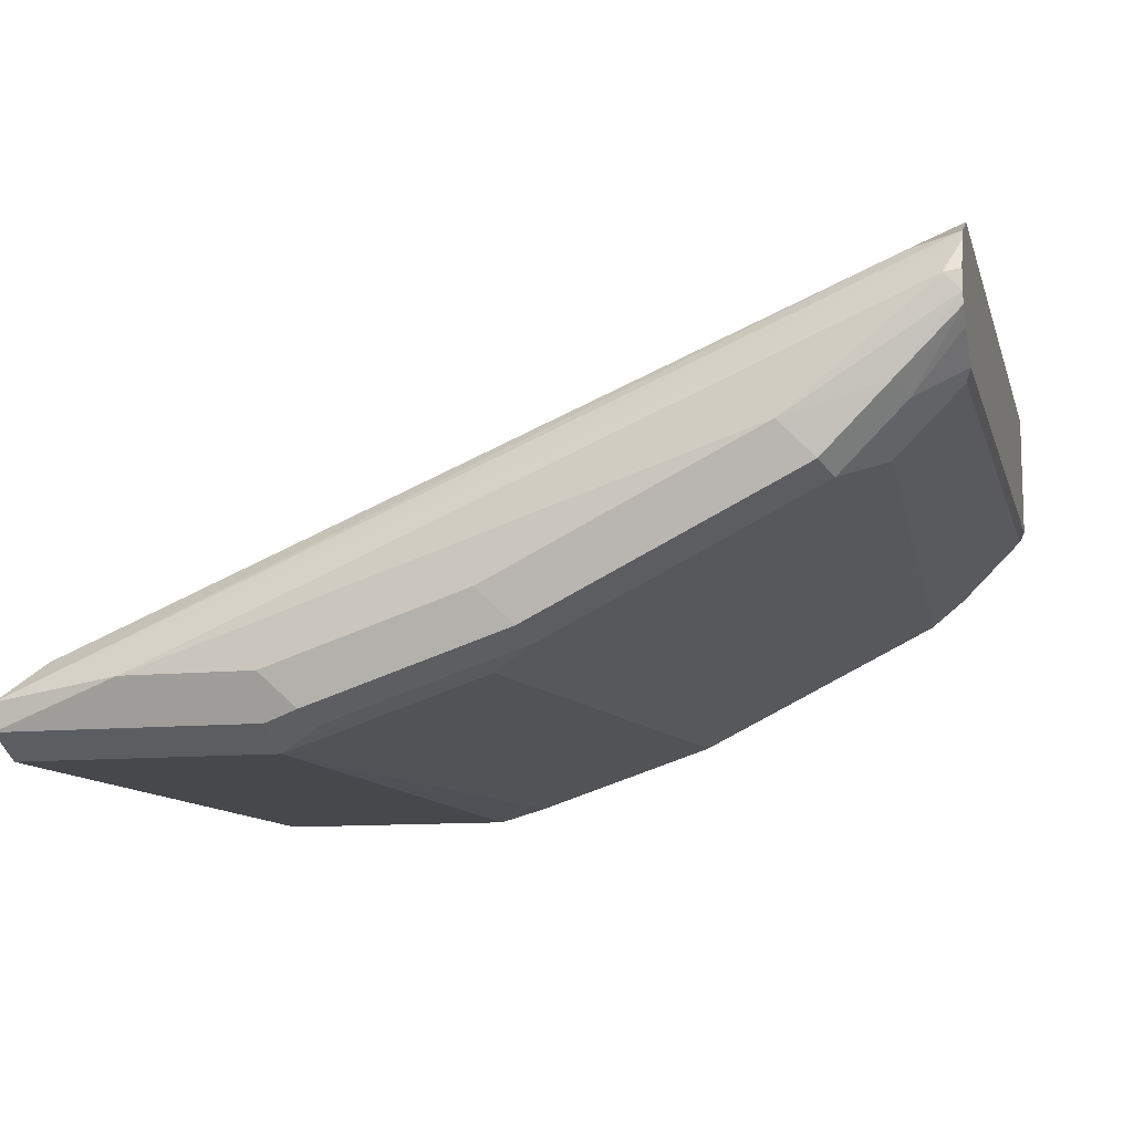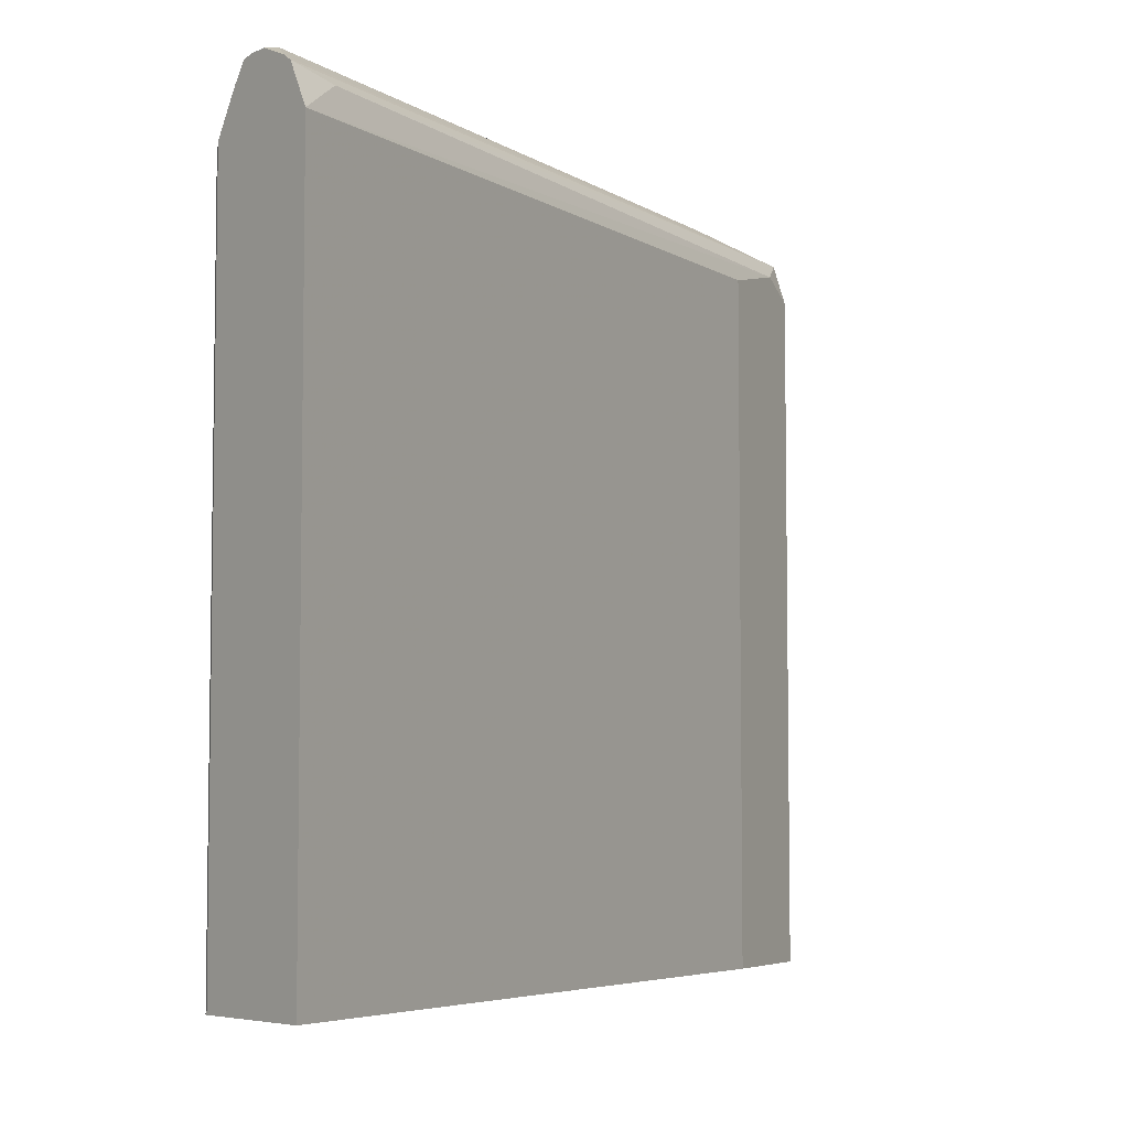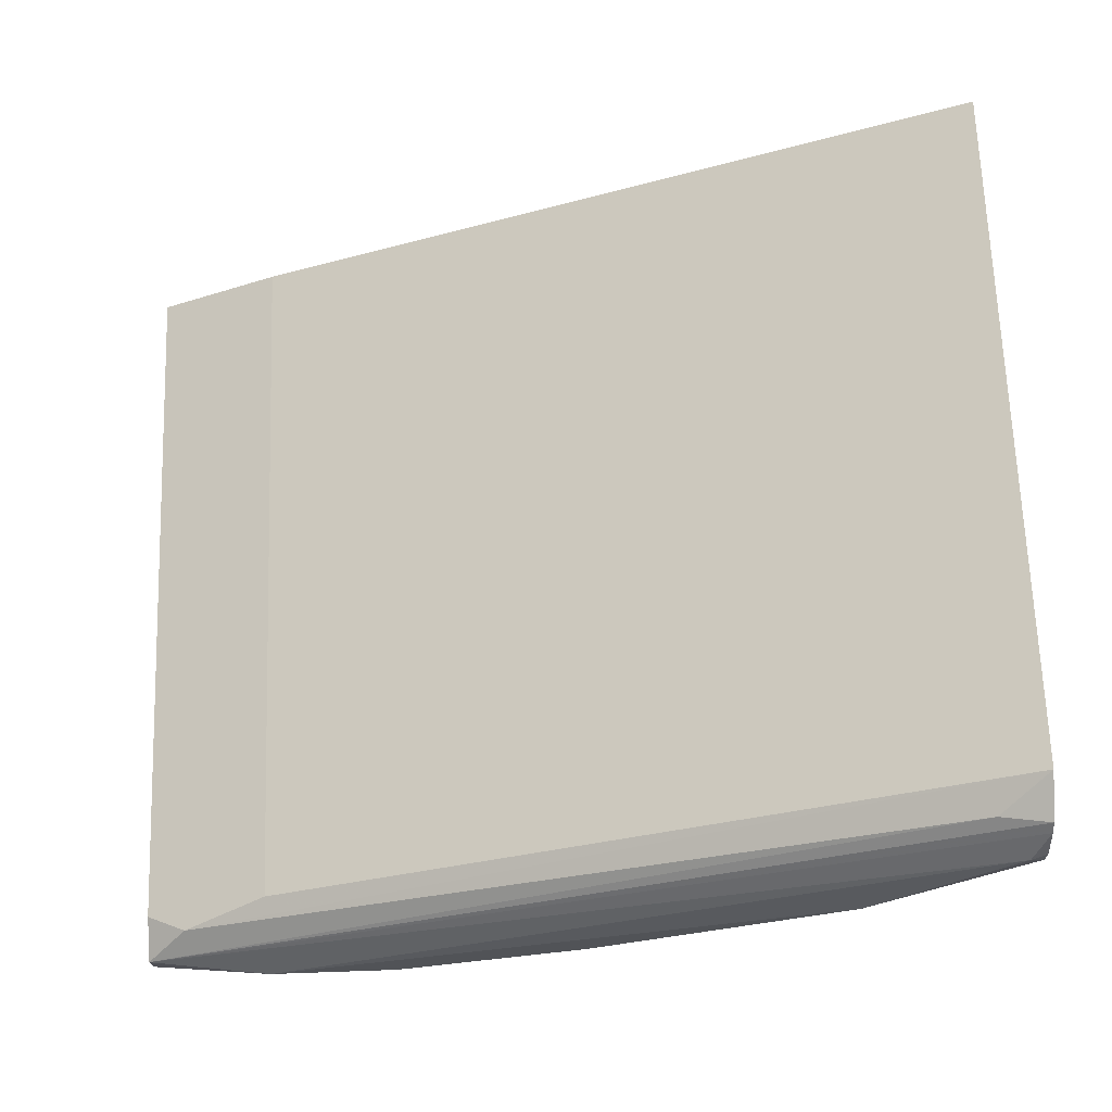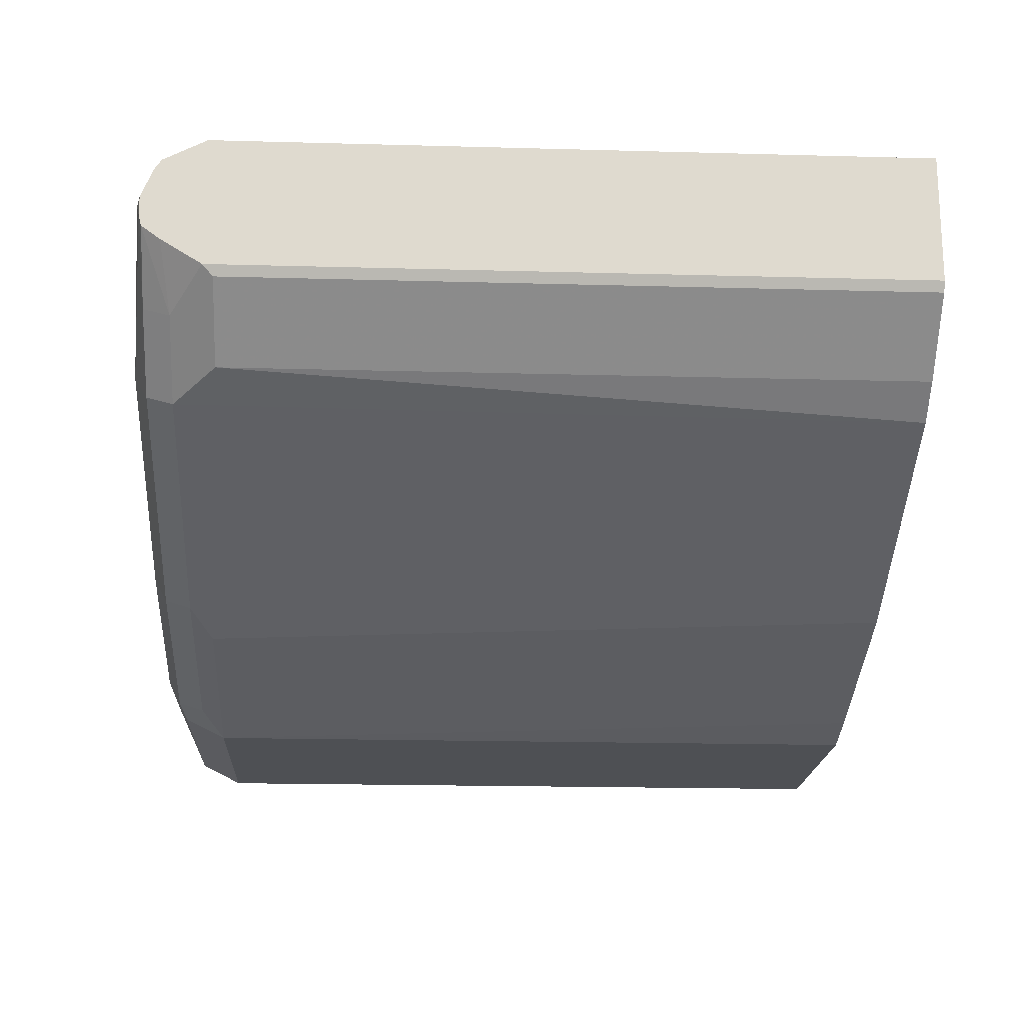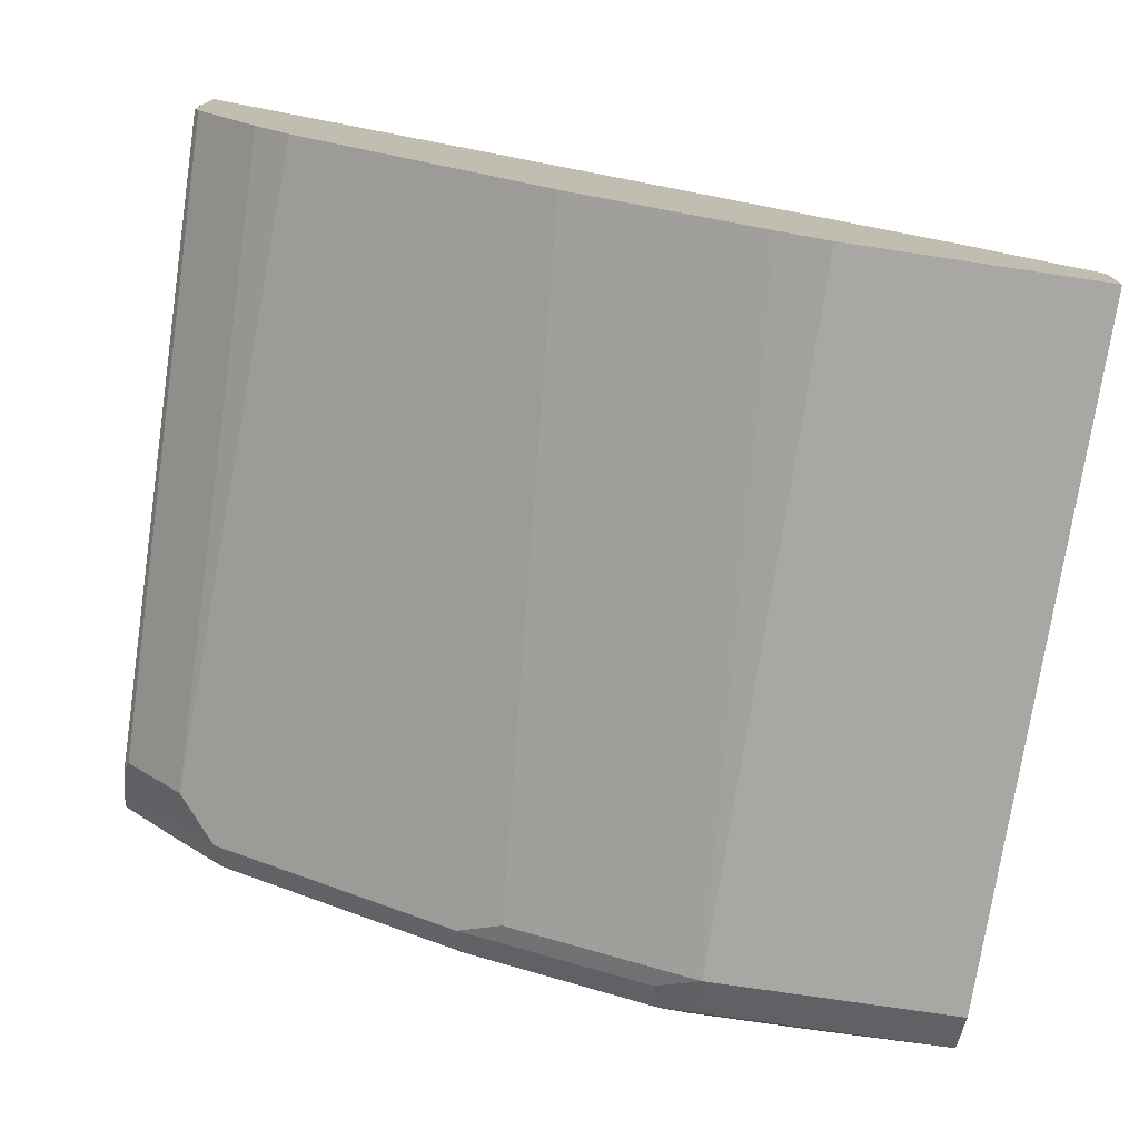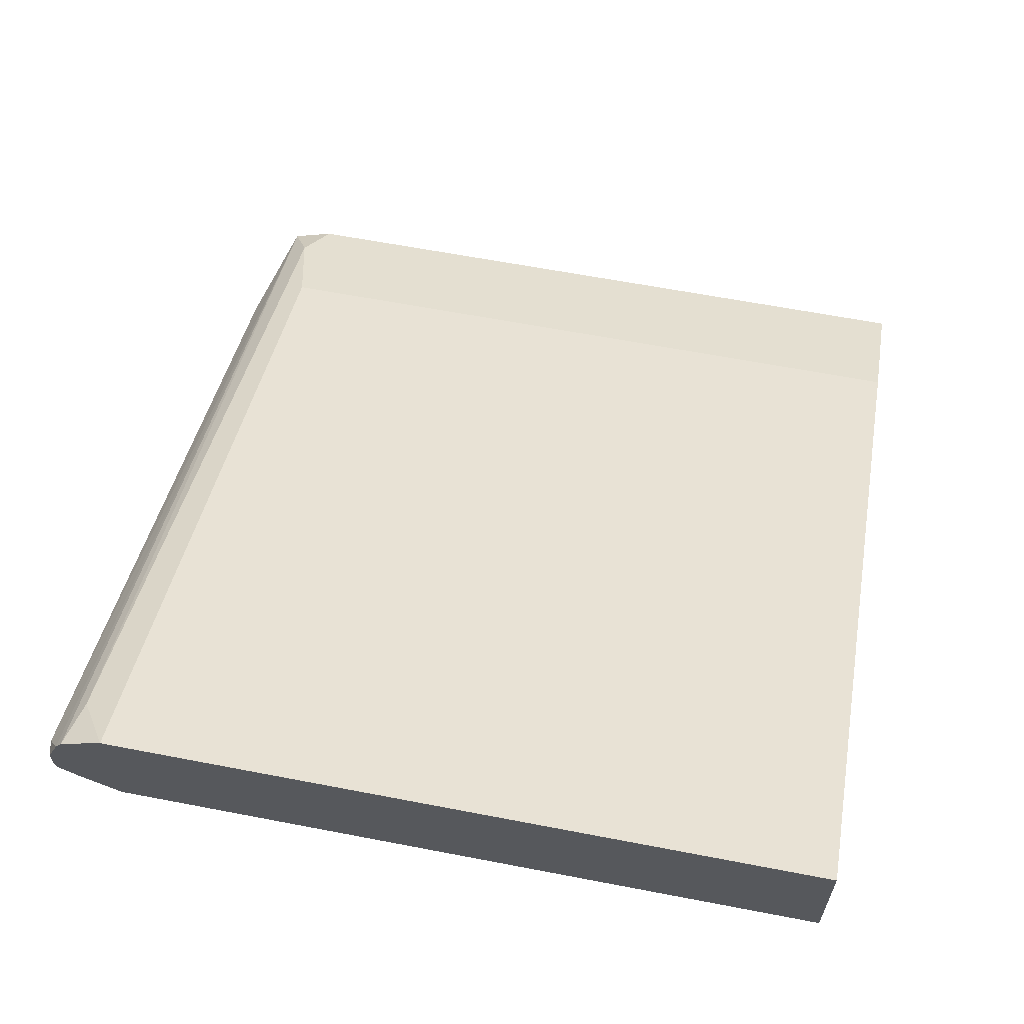
<metadata>
{"format":"obj","ext":"obj","renderer":"f3d","projection":"perspective","resolution":1024,"background":"white","views":[{"elev":-11.1,"azim":-165.7,"up":"+Z"},{"elev":-5.5,"azim":-38.7,"up":"+Y"},{"elev":67.6,"azim":178.0,"up":"+Z"},{"elev":-18.8,"azim":-93.0,"up":"+Z"},{"elev":-74.7,"azim":-8.5,"up":"+Z"},{"elev":62.0,"azim":-78.9,"up":"+Z"}]}
</metadata>
<code>
v -0.07066 0.6711 -0.7064
v -0.001086 0.66 -0.7152
v -0.001086 0.6593 -0.7299
v -0.159 0.6623 -0.7241
v -0.1413 0.6711 -0.7064
v -0.3885 0.6711 -0.6005
v -0.465 0.6652 -0.5357
v -0.02357 0.6475 -0.6946
v -0.001086 0.6363 -0.7058
v -0.4737 0.6565 -0.5184
v -0.4737 0.6528 -0.5128
v -0.4474 0.6475 -0.5181
v -0.001086 0.6586 -0.7303
v -0.1413 0.6593 -0.7299
v -0.1649 0.6475 -0.7299
v -0.2649 0.6623 -0.6887
v -0.1413 0.6358 -0.7417
v -0.2472 0.6711 -0.6711
v -0.4062 0.6623 -0.6181
v -0.4415 0.6623 -0.5828
v -0.4737 0.663 -0.5444
v -0.4737 0.663 -0.534
v -0.07066 0.6358 -0.6711
v -0.4737 0.6295 -0.5007
v -0.001086 0.2475 -0.7058
v -0.001086 0.6358 -0.7417
v -0.2707 0.6475 -0.6946
v -0.1413 0.2475 -0.7417
v -0.1689 0.2475 -0.7339
v -0.2748 0.2475 -0.6986
v -0.2472 0.6358 -0.7064
v -0.412 0.6475 -0.624
v -0.4474 0.6475 -0.5887
v -0.4737 0.6615 -0.5506
v -0.07066 0.2475 -0.6711
v -0.4737 0.2475 -0.5007
v -0.001086 0.2475 -0.7417
v -0.4161 0.2475 -0.628
v -0.4356 0.624 -0.6122
v -0.4737 0.6295 -0.5714
v -0.4737 0.6515 -0.5579
v -0.4737 0.2475 -0.5714
v -0.4356 0.2475 -0.6122
v -0.4709 0.624 -0.5769
v -0.4709 0.2475 -0.5769
f 20 33 34
f 19 32 33
f 19 33 20
f 11 24 12
f 23 24 36
f 17 31 27
f 23 36 35
f 20 34 21
f 17 30 31
f 13 17 14
f 17 28 29
f 17 37 28
f 17 26 37
f 16 32 19
f 16 27 32
f 15 17 27
f 13 26 17
f 25 35 36
f 17 29 30
f 25 36 42
f 39 45 44
f 25 45 43
f 10 24 11
f 40 45 42
f 40 44 45
f 39 44 40
f 39 43 45
f 38 43 39
f 33 41 34
f 33 40 41
f 32 40 33
f 32 39 40
f 32 38 39
f 27 38 32
f 27 30 38
f 27 31 30
f 25 28 37
f 25 29 28
f 25 30 29
f 25 38 30
f 25 43 38
f 25 42 45
f 10 36 24
f 6 18 16
f 10 40 42
f 3 13 14
f 2 12 8
f 2 11 12
f 2 10 11
f 2 7 10
f 2 13 3
f 2 26 13
f 2 37 26
f 3 14 4
f 2 25 37
f 1 7 2
f 1 6 7
f 1 18 6
f 1 5 18
f 1 4 5
f 1 3 4
f 1 2 3
f 10 42 36
f 2 8 9
f 4 15 27
f 2 9 25
f 4 16 18
f 10 41 40
f 4 27 16
f 10 34 41
f 10 21 34
f 10 22 21
f 9 35 25
f 8 24 23
f 8 12 24
f 8 23 9
f 9 23 35
f 7 22 10
f 7 21 22
f 6 16 19
f 6 21 7
f 6 20 21
f 6 19 20
f 4 17 15
f 4 14 17
f 4 18 5

</code>
